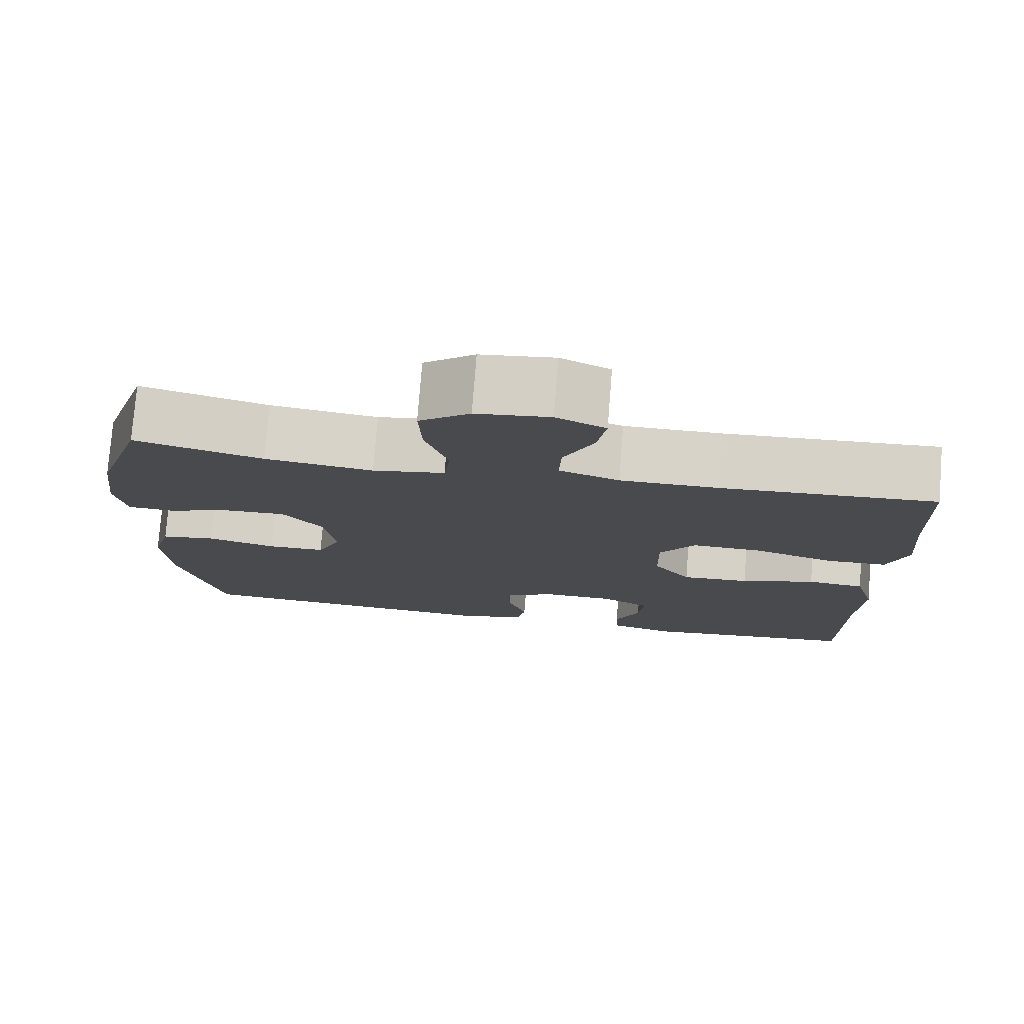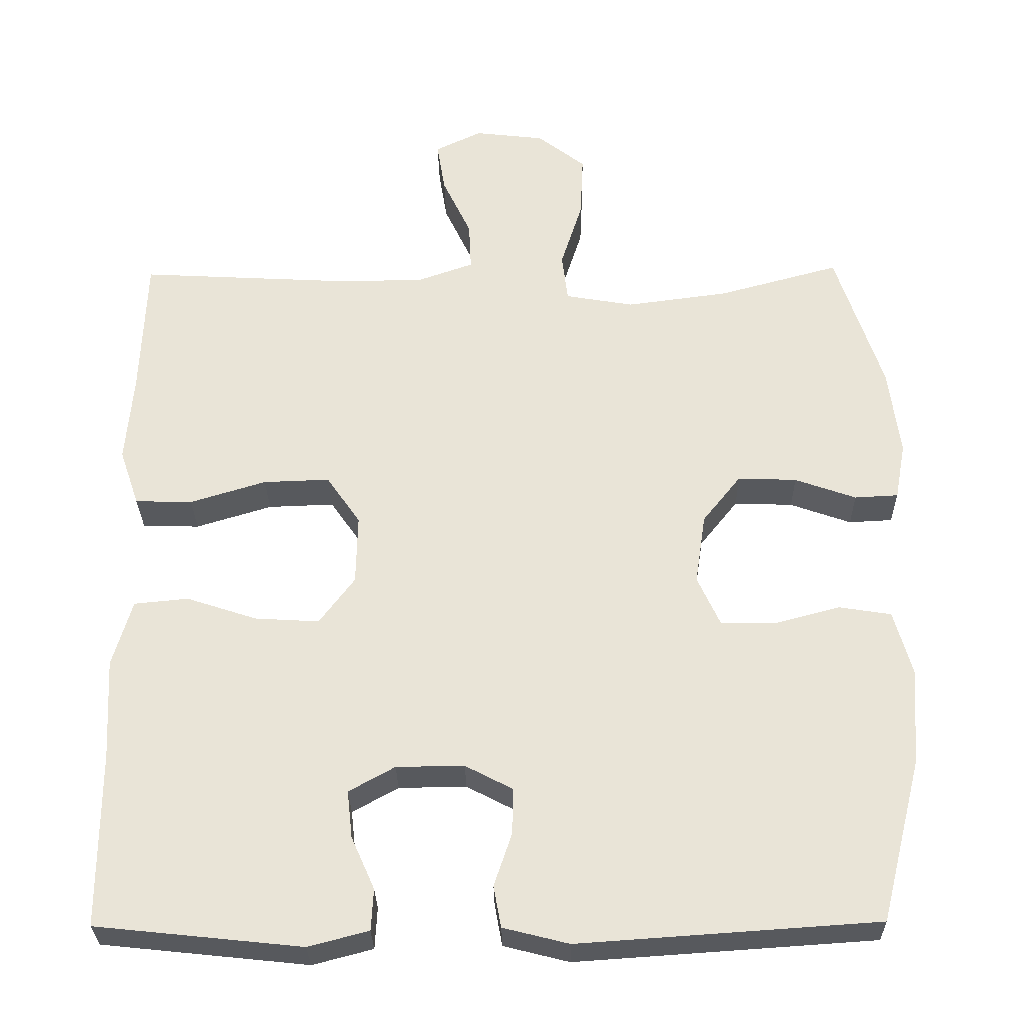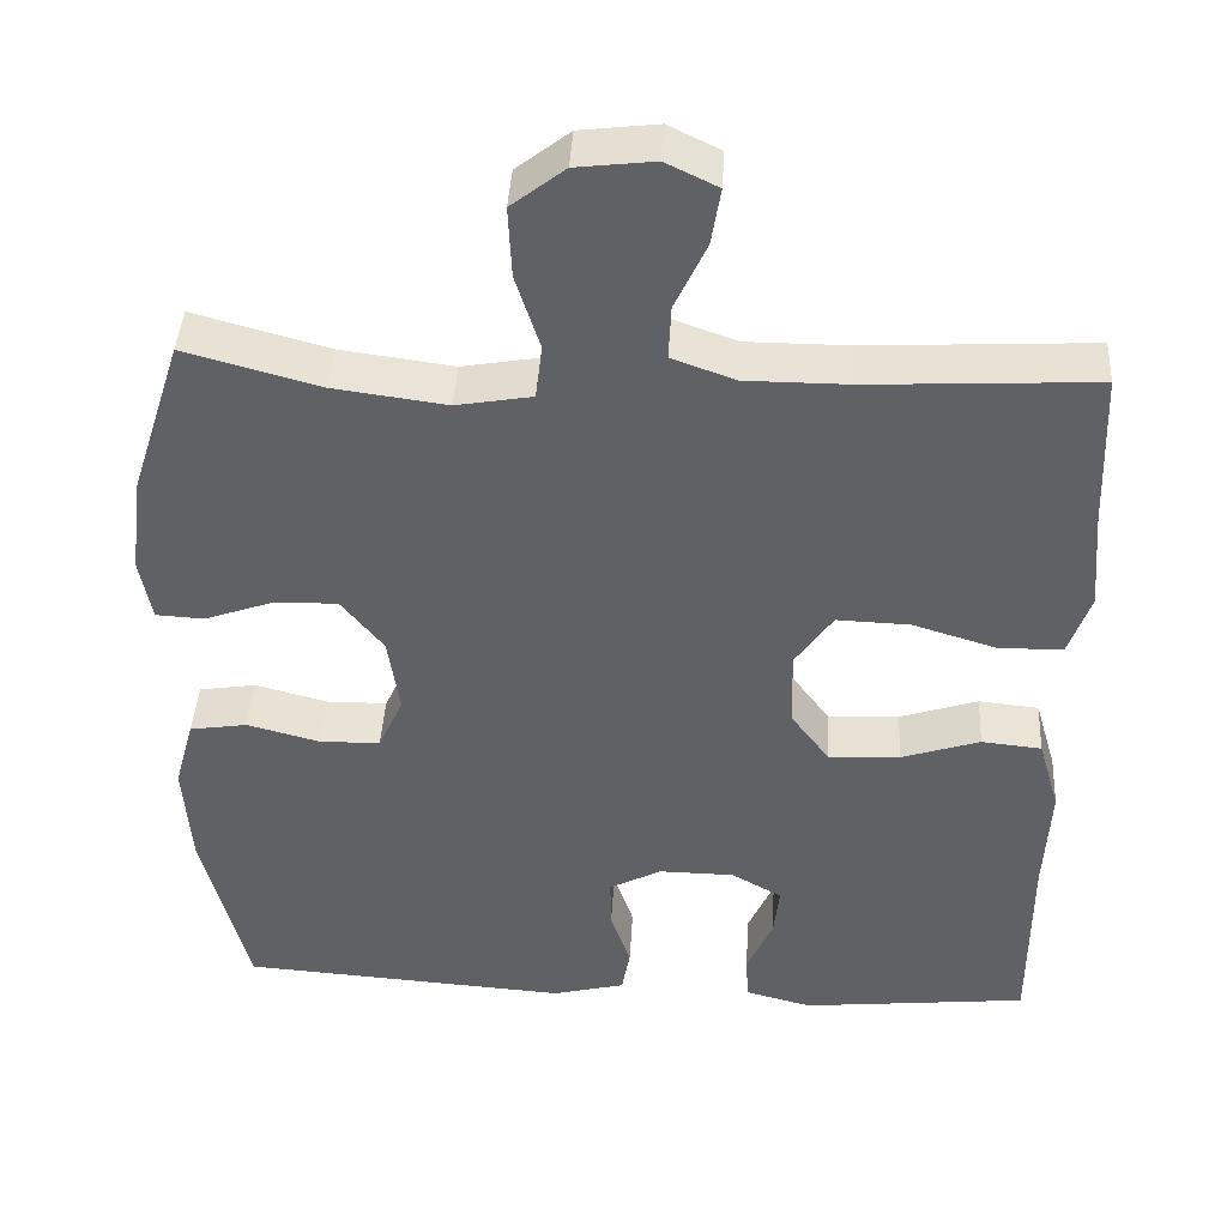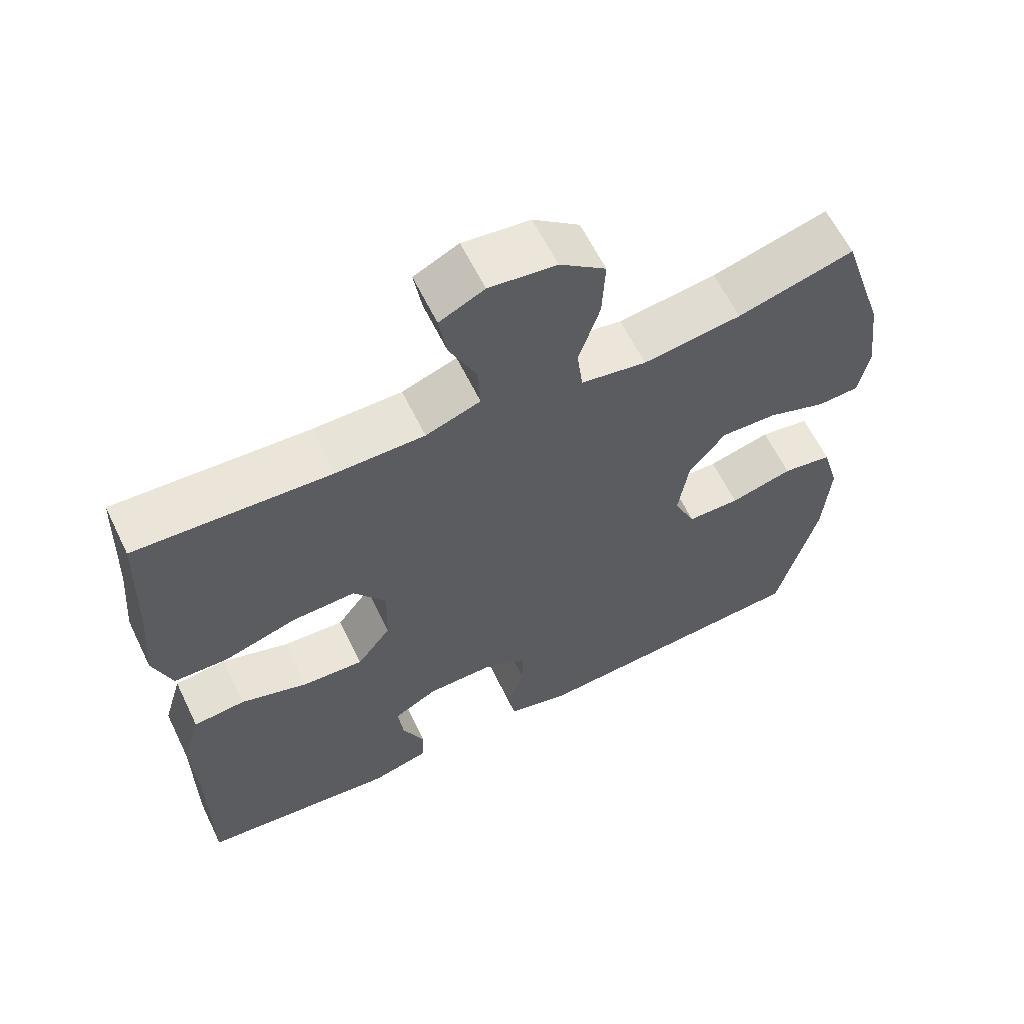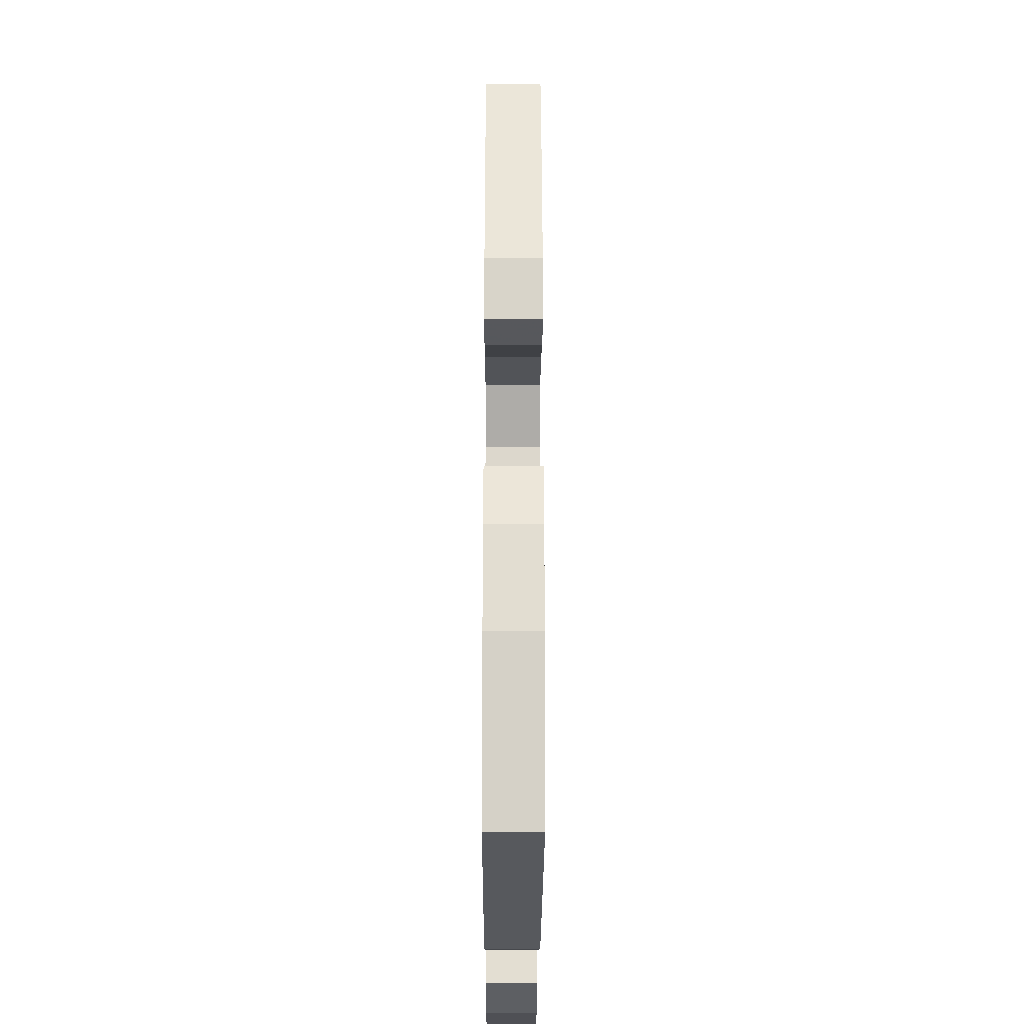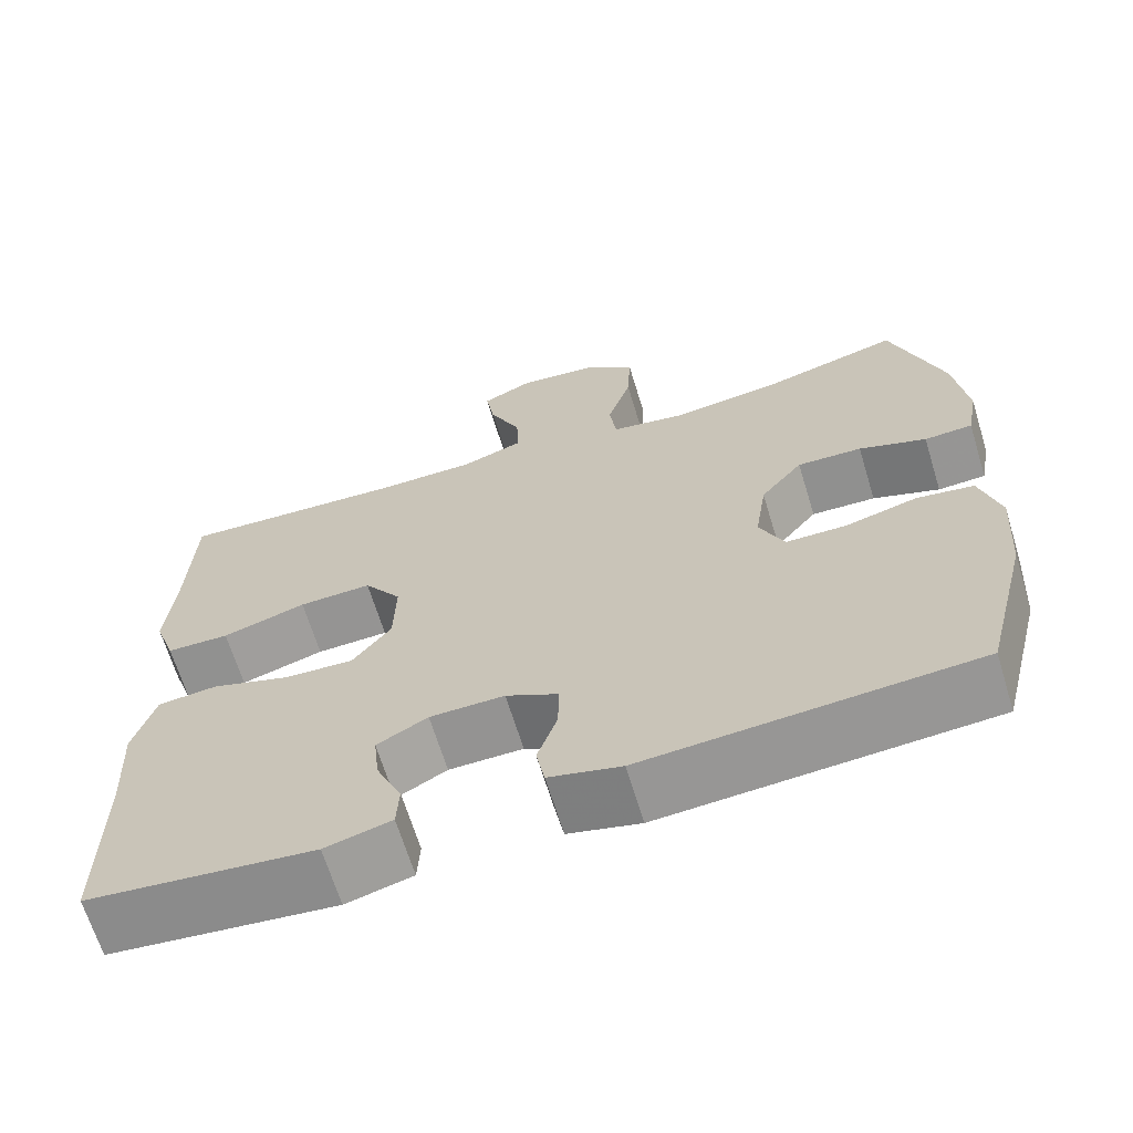
<metadata>
{"format":"obj","ext":"obj","renderer":"f3d","projection":"perspective","resolution":1024,"background":"white","views":[{"elev":77.0,"azim":4.5,"up":"+Z"},{"elev":-29.5,"azim":-179.0,"up":"+Z"},{"elev":41.8,"azim":3.3,"up":"+Z"},{"elev":61.9,"azim":154.1,"up":"+Z"},{"elev":-25.4,"azim":-90.2,"up":"+Z"},{"elev":-66.5,"azim":-163.0,"up":"+Z"}]}
</metadata>
<code>
v 0.5 0.07 -0.5
v 0.227 0.07 -0.529
v 0.147 0.07 -0.508
v 0.144 0.07 -0.453
v 0.175 0.07 -0.383
v 0.182 0.07 -0.32
v 0.121 0.07 -0.286
v 0.031 0.07 -0.285
v -0.032 0.07 -0.318
v -0.031 0.07 -0.379
v -0.007 0.07 -0.45
v -0.017 0.07 -0.505
v -0.104 0.07 -0.527
v -0.5 0.07 -0.5
v -0.555 0.07 -0.283
v -0.564 0.07 -0.155
v -0.54 0.07 -0.069
v -0.471 0.07 -0.058
v -0.384 0.07 -0.081
v -0.311 0.07 -0.08
v -0.281 0.07 -0.014
v -0.295 0.07 0.08
v -0.346 0.07 0.144
v -0.424 0.07 0.141
v -0.505 0.07 0.112
v -0.563 0.07 0.115
v -0.577 0.07 0.191
v -0.562 0.07 0.309
v -0.5 0.07 0.5
v -0.339 0.07 0.456
v -0.203 0.07 0.438
v -0.112 0.07 0.454
v -0.104 0.07 0.519
v -0.133 0.07 0.61
v -0.137 0.07 0.695
v -0.073 0.07 0.745
v 0.02 0.07 0.756
v 0.082 0.07 0.726
v 0.071 0.07 0.658
v 0.033 0.07 0.577
v 0.03 0.07 0.512
v 0.106 0.07 0.485
v 0.229 0.07 0.485
v 0.5 0.07 0.5
v 0.507 0.07 0.311
v 0.517 0.07 0.192
v 0.491 0.07 0.116
v 0.415 0.07 0.114
v 0.314 0.07 0.145
v 0.226 0.07 0.148
v 0.181 0.07 0.083
v 0.183 0.07 -0.01
v 0.23 0.07 -0.073
v 0.315 0.07 -0.068
v 0.409 0.07 -0.037
v 0.481 0.07 -0.044
v 0.507 0.07 -0.133
v 0.5 0.07 -0.267
v 0.5 0 -0.5
v 0.227 0 -0.529
v 0.147 0 -0.508
v 0.144 0 -0.453
v 0.175 0 -0.383
v 0.182 0 -0.32
v 0.121 0 -0.286
v 0.031 0 -0.285
v -0.032 0 -0.318
v -0.031 0 -0.379
v -0.007 0 -0.45
v -0.017 0 -0.505
v -0.104 0 -0.527
v -0.5 0 -0.5
v -0.555 0 -0.283
v -0.564 0 -0.155
v -0.54 0 -0.069
v -0.471 0 -0.058
v -0.384 0 -0.081
v -0.311 0 -0.08
v -0.281 0 -0.014
v -0.295 0 0.08
v -0.346 0 0.144
v -0.424 0 0.141
v -0.505 0 0.112
v -0.563 0 0.115
v -0.577 0 0.191
v -0.562 0 0.309
v -0.5 0 0.5
v -0.339 0 0.456
v -0.203 0 0.438
v -0.112 0 0.454
v -0.104 0 0.519
v -0.133 0 0.61
v -0.137 0 0.695
v -0.073 0 0.745
v 0.02 0 0.756
v 0.082 0 0.726
v 0.071 0 0.658
v 0.033 0 0.577
v 0.03 0 0.512
v 0.106 0 0.485
v 0.229 0 0.485
v 0.5 0 0.5
v 0.507 0 0.311
v 0.517 0 0.192
v 0.491 0 0.116
v 0.415 0 0.114
v 0.314 0 0.145
v 0.226 0 0.148
v 0.181 0 0.083
v 0.183 0 -0.01
v 0.23 0 -0.073
v 0.315 0 -0.068
v 0.409 0 -0.037
v 0.481 0 -0.044
v 0.507 0 -0.133
v 0.5 0 -0.267
f 55 56 57 58
f 54 55 58 1
f 53 54 1 2
f 52 53 2
f 46 47 48 49
f 45 46 49 50
f 43 44 45 50
f 42 43 50 51
f 37 38 39 40
f 37 40 41
f 36 37 41
f 33 34 35 36
f 32 33 36 41
f 27 28 29 30
f 27 30 31
f 24 25 26 27
f 23 24 27 31
f 22 23 31 32
f 16 17 18 19
f 16 19 20
f 15 16 20
f 14 15 20
f 13 14 20 21
f 10 11 12 13
f 9 10 13 21
f 2 3 4 5
f 2 5 6
f 52 2 6
f 51 52 6 7
f 42 51 7 8
f 22 32 41 42
f 21 22 42
f 8 9 21 42
f 116 115 114 113
f 59 116 113 112
f 60 59 112 111
f 60 111 110
f 107 106 105 104
f 108 107 104 103
f 108 103 102 101
f 109 108 101 100
f 98 97 96 95
f 99 98 95
f 99 95 94
f 94 93 92 91
f 99 94 91 90
f 88 87 86 85
f 89 88 85
f 85 84 83 82
f 89 85 82 81
f 90 89 81 80
f 77 76 75 74
f 78 77 74
f 78 74 73
f 78 73 72
f 79 78 72 71
f 71 70 69 68
f 79 71 68 67
f 63 62 61 60
f 64 63 60
f 64 60 110
f 65 64 110 109
f 66 65 109 100
f 100 99 90 80
f 100 80 79
f 100 79 67 66
f 1 59 60 2
f 2 60 61 3
f 3 61 62 4
f 4 62 63 5
f 5 63 64 6
f 6 64 65 7
f 7 65 66 8
f 8 66 67 9
f 9 67 68 10
f 10 68 69 11
f 11 69 70 12
f 12 70 71 13
f 13 71 72 14
f 14 72 73 15
f 15 73 74 16
f 16 74 75 17
f 17 75 76 18
f 18 76 77 19
f 19 77 78 20
f 20 78 79 21
f 21 79 80 22
f 22 80 81 23
f 23 81 82 24
f 24 82 83 25
f 25 83 84 26
f 26 84 85 27
f 27 85 86 28
f 28 86 87 29
f 29 87 88 30
f 30 88 89 31
f 31 89 90 32
f 32 90 91 33
f 33 91 92 34
f 34 92 93 35
f 35 93 94 36
f 36 94 95 37
f 37 95 96 38
f 38 96 97 39
f 39 97 98 40
f 40 98 99 41
f 41 99 100 42
f 42 100 101 43
f 43 101 102 44
f 44 102 103 45
f 45 103 104 46
f 46 104 105 47
f 47 105 106 48
f 48 106 107 49
f 49 107 108 50
f 50 108 109 51
f 51 109 110 52
f 52 110 111 53
f 53 111 112 54
f 54 112 113 55
f 55 113 114 56
f 56 114 115 57
f 57 115 116 58
f 58 116 59 1

</code>
